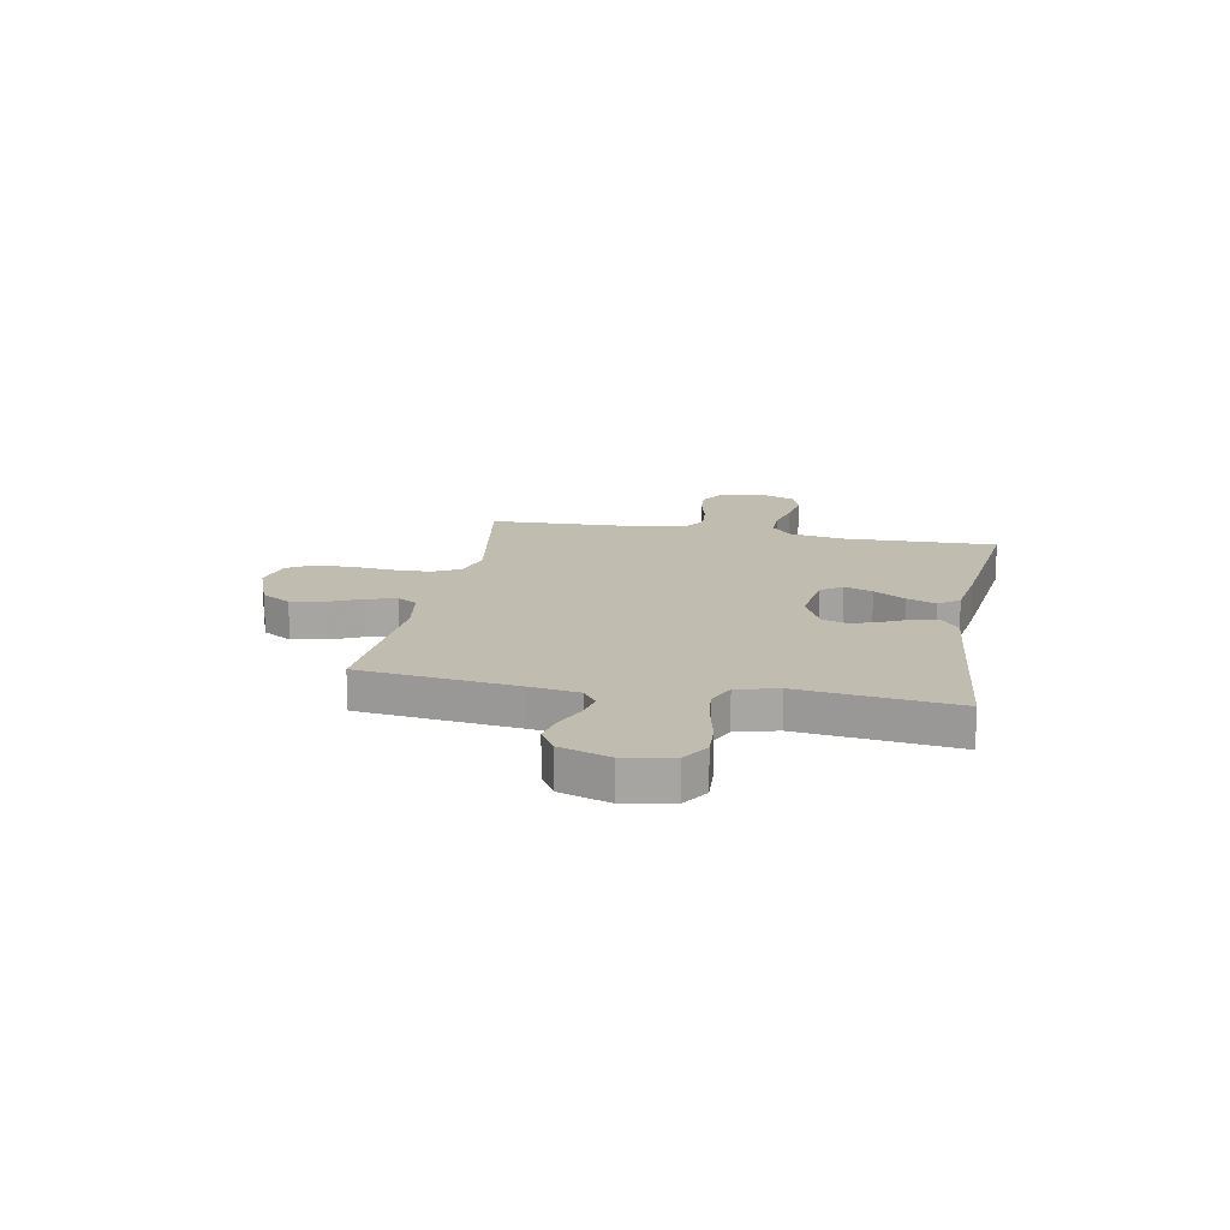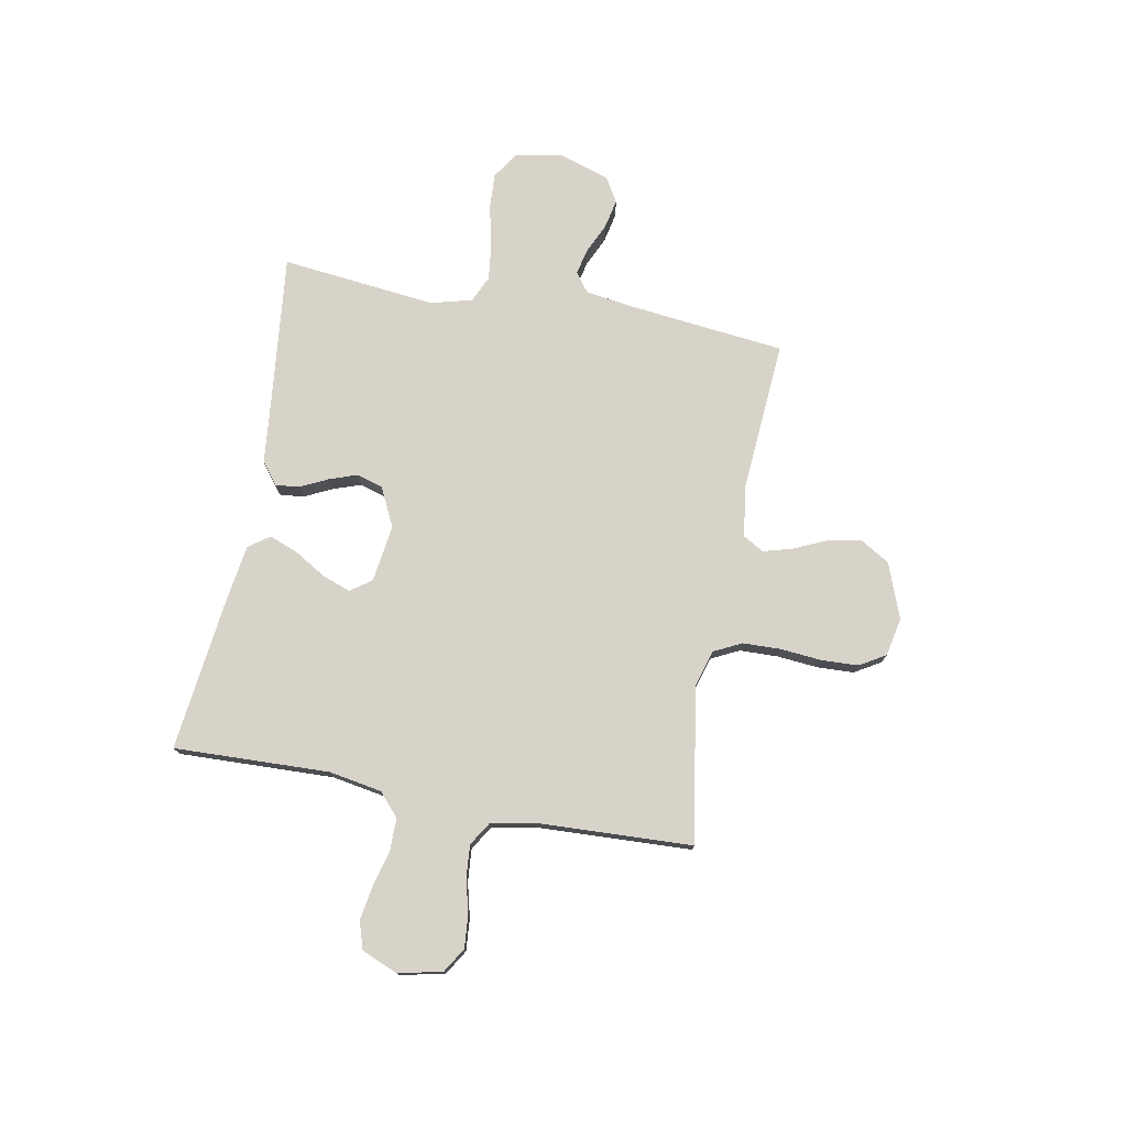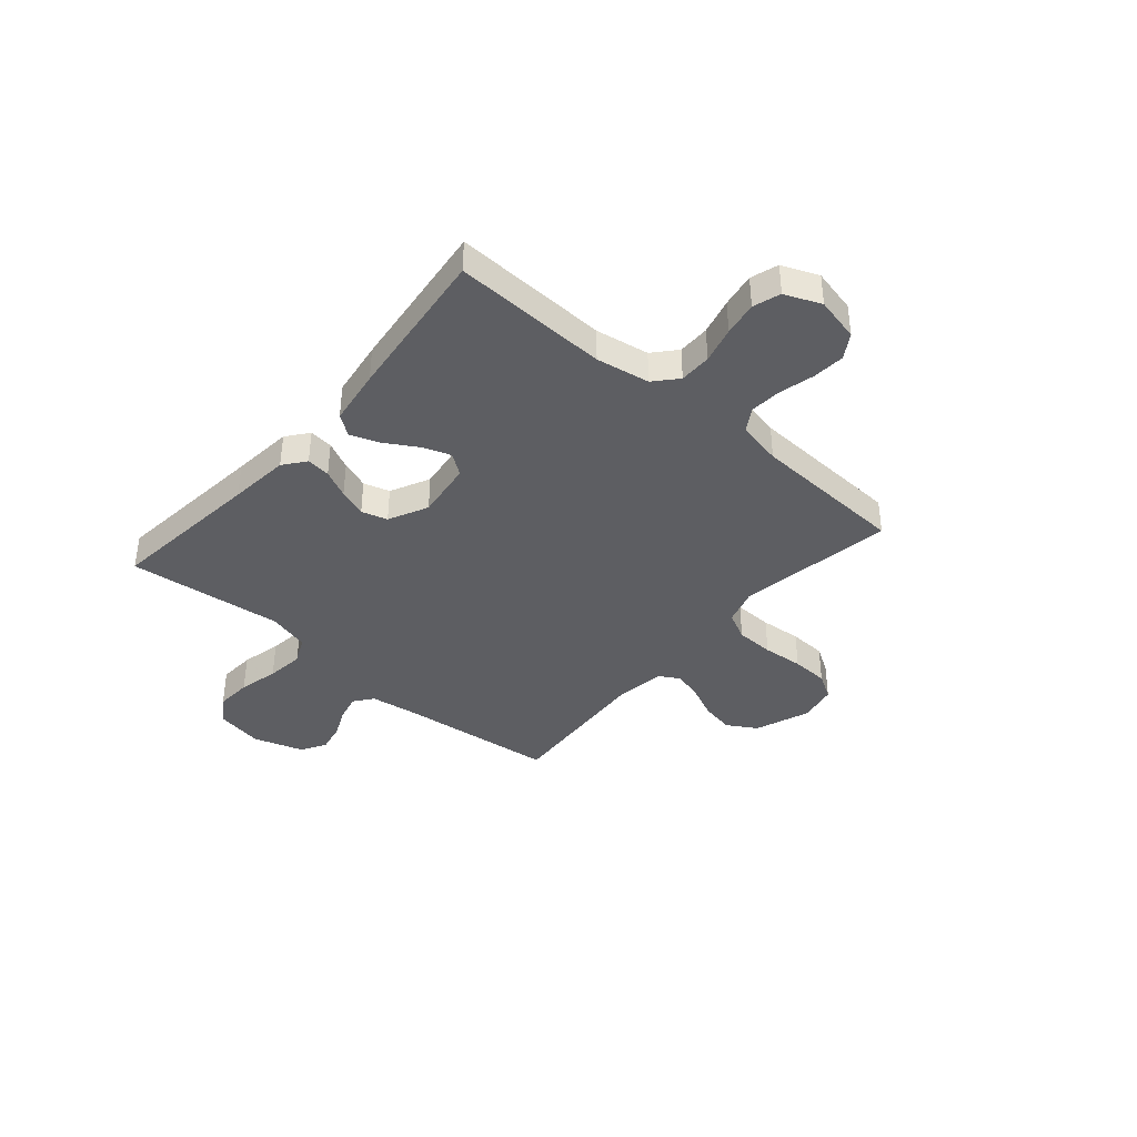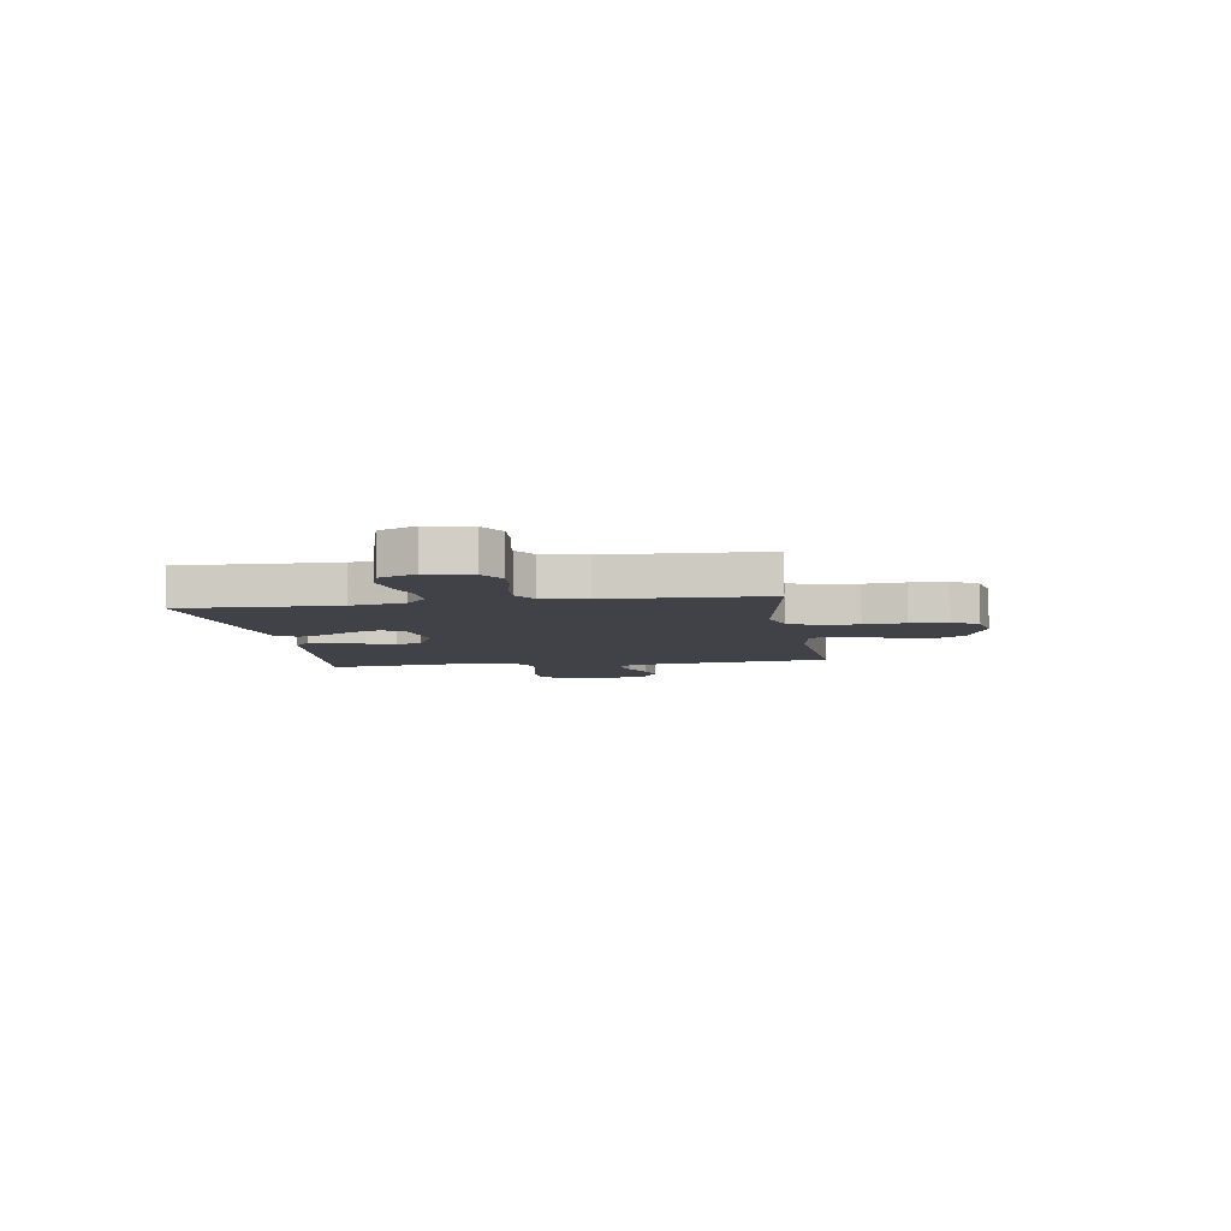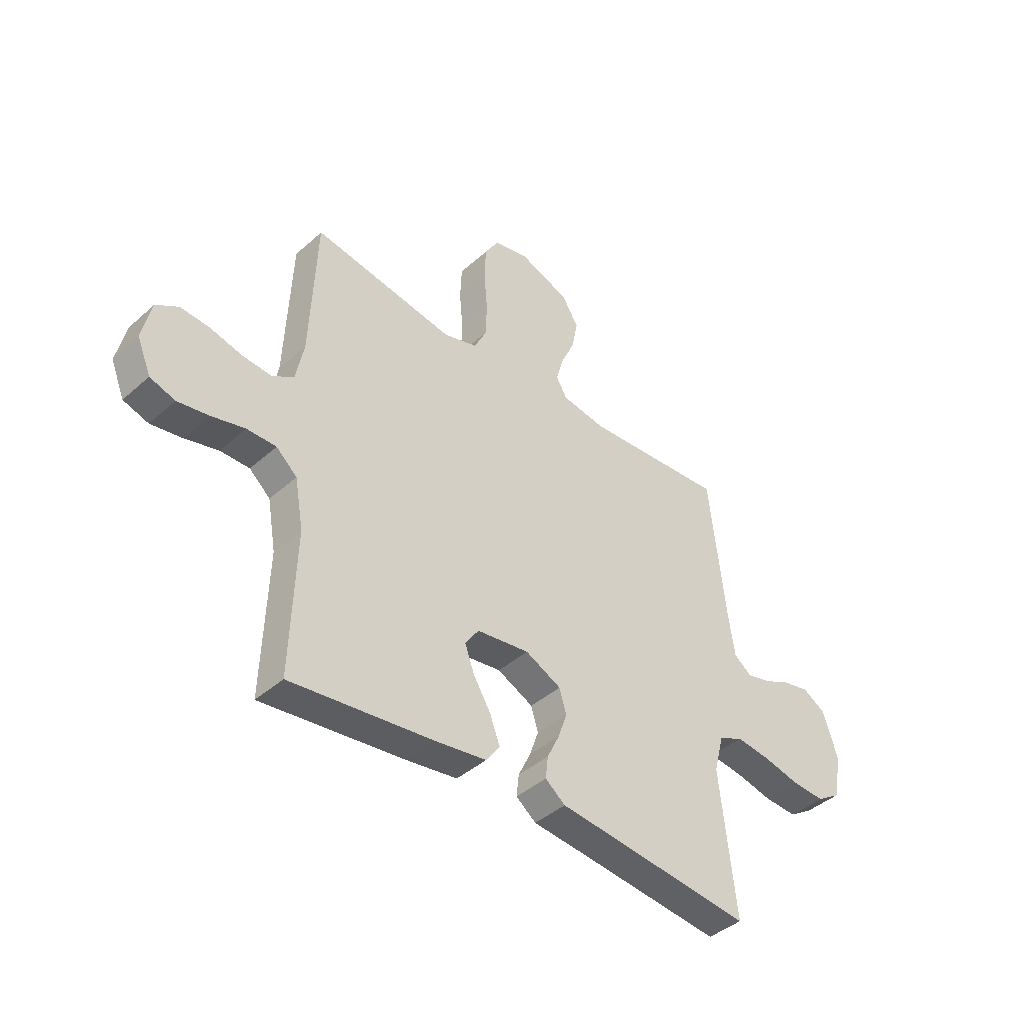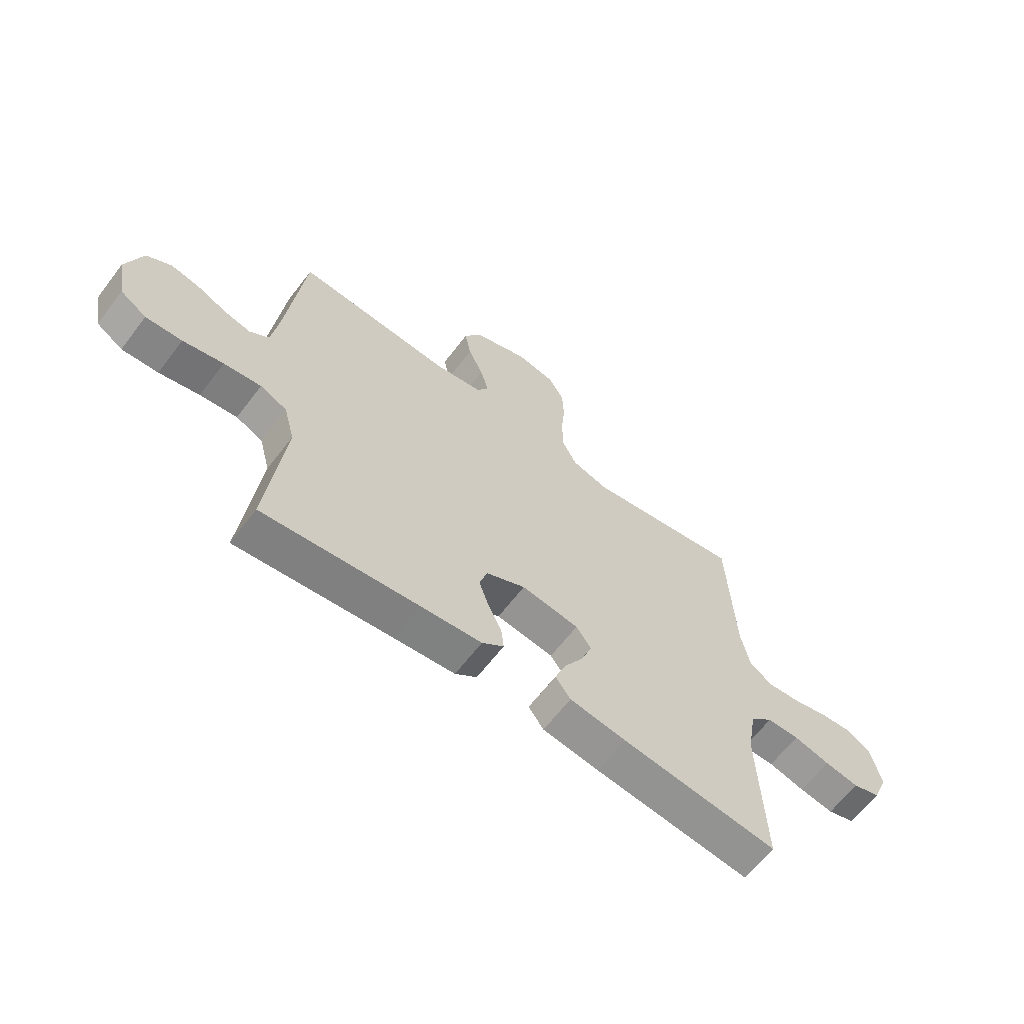
<metadata>
{"format":"obj","ext":"obj","renderer":"f3d","projection":"perspective","resolution":1024,"background":"white","views":[{"elev":16.3,"azim":100.8,"up":"+Y"},{"elev":76.0,"azim":-79.4,"up":"+Y"},{"elev":-39.4,"azim":-130.8,"up":"+Y"},{"elev":-6.8,"azim":-81.1,"up":"+Y"},{"elev":-41.6,"azim":-43.0,"up":"+Z"},{"elev":-63.5,"azim":142.7,"up":"+Z"}]}
</metadata>
<code>
v 0.5 0.07 0.5
v 0.533 0.07 0.2
v 0.547 0.07 0.103
v 0.584 0.07 0.075
v 0.635 0.07 0.087
v 0.692 0.07 0.113
v 0.749 0.07 0.125
v 0.797 0.07 0.096
v 0.828 0.07 0
v 0.811 0.07 -0.094
v 0.76 0.07 -0.127
v 0.69 0.07 -0.123
v 0.612 0.07 -0.105
v 0.54 0.07 -0.096
v 0.488 0.07 -0.12
v 0.467 0.07 -0.2
v 0.5 0.07 -0.5
v 0.2 0.07 -0.467
v 0.083 0.07 -0.455
v 0.041 0.07 -0.422
v 0.046 0.07 -0.376
v 0.072 0.07 -0.322
v 0.091 0.07 -0.268
v 0.076 0.07 -0.218
v 0 0.07 -0.181
v -0.111 0.07 -0.196
v -0.14 0.07 -0.237
v -0.12 0.07 -0.292
v -0.083 0.07 -0.353
v -0.062 0.07 -0.409
v -0.091 0.07 -0.449
v -0.2 0.07 -0.465
v -0.5 0.07 -0.5
v -0.49 0.07 -0.2
v -0.508 0.07 -0.097
v -0.552 0.07 -0.058
v -0.614 0.07 -0.058
v -0.684 0.07 -0.076
v -0.75 0.07 -0.087
v -0.803 0.07 -0.07
v -0.832 0.07 0
v -0.813 0.07 0.085
v -0.766 0.07 0.114
v -0.704 0.07 0.109
v -0.637 0.07 0.092
v -0.575 0.07 0.087
v -0.53 0.07 0.115
v -0.513 0.07 0.2
v -0.5 0.07 0.5
v -0.2 0.07 0.45
v -0.129 0.07 0.471
v -0.102 0.07 0.525
v -0.1 0.07 0.599
v -0.107 0.07 0.678
v -0.104 0.07 0.75
v -0.074 0.07 0.8
v 0 0.07 0.815
v 0.107 0.07 0.775
v 0.141 0.07 0.718
v 0.129 0.07 0.654
v 0.1 0.07 0.59
v 0.084 0.07 0.533
v 0.107 0.07 0.494
v 0.2 0.07 0.479
v 0.5 0 0.5
v 0.533 0 0.2
v 0.547 0 0.103
v 0.584 0 0.075
v 0.635 0 0.087
v 0.692 0 0.113
v 0.749 0 0.125
v 0.797 0 0.096
v 0.828 0 0
v 0.811 0 -0.094
v 0.76 0 -0.127
v 0.69 0 -0.123
v 0.612 0 -0.105
v 0.54 0 -0.096
v 0.488 0 -0.12
v 0.467 0 -0.2
v 0.5 0 -0.5
v 0.2 0 -0.467
v 0.083 0 -0.455
v 0.041 0 -0.422
v 0.046 0 -0.376
v 0.072 0 -0.322
v 0.091 0 -0.268
v 0.076 0 -0.218
v 0 0 -0.181
v -0.111 0 -0.196
v -0.14 0 -0.237
v -0.12 0 -0.292
v -0.083 0 -0.353
v -0.062 0 -0.409
v -0.091 0 -0.449
v -0.2 0 -0.465
v -0.5 0 -0.5
v -0.49 0 -0.2
v -0.508 0 -0.097
v -0.552 0 -0.058
v -0.614 0 -0.058
v -0.684 0 -0.076
v -0.75 0 -0.087
v -0.803 0 -0.07
v -0.832 0 0
v -0.813 0 0.085
v -0.766 0 0.114
v -0.704 0 0.109
v -0.637 0 0.092
v -0.575 0 0.087
v -0.53 0 0.115
v -0.513 0 0.2
v -0.5 0 0.5
v -0.2 0 0.45
v -0.129 0 0.471
v -0.102 0 0.525
v -0.1 0 0.599
v -0.107 0 0.678
v -0.104 0 0.75
v -0.074 0 0.8
v 0 0 0.815
v 0.107 0 0.775
v 0.141 0 0.718
v 0.129 0 0.654
v 0.1 0 0.59
v 0.084 0 0.533
v 0.107 0 0.494
v 0.2 0 0.479
f 58 59 60 61
f 58 61 62
f 57 58 62
f 56 57 62
f 53 54 55 56
f 52 53 56 62
f 51 52 62 63
f 48 49 50
f 47 48 50 51
f 42 43 44 45
f 42 45 46
f 41 42 46
f 40 41 46
f 37 38 39 40
f 37 40 46 47
f 31 32 33 34
f 31 34 35
f 28 29 30 31
f 27 28 31 35
f 26 27 35 36
f 19 20 21 22
f 18 19 22 23
f 16 17 18 23
f 15 16 23 24
f 10 11 12 13
f 10 13 14
f 9 10 14
f 8 9 14
f 5 6 7 8
f 4 5 8 14
f 3 4 14 15
f 64 1 2
f 36 37 47 51
f 25 26 36 51
f 25 51 63 64
f 15 24 25 64
f 2 3 15 64
f 125 124 123 122
f 126 125 122
f 126 122 121
f 126 121 120
f 120 119 118 117
f 126 120 117 116
f 127 126 116 115
f 114 113 112
f 115 114 112 111
f 109 108 107 106
f 110 109 106
f 110 106 105
f 110 105 104
f 104 103 102 101
f 111 110 104 101
f 98 97 96 95
f 99 98 95
f 95 94 93 92
f 99 95 92 91
f 100 99 91 90
f 86 85 84 83
f 87 86 83 82
f 87 82 81 80
f 88 87 80 79
f 77 76 75 74
f 78 77 74
f 78 74 73
f 78 73 72
f 72 71 70 69
f 78 72 69 68
f 79 78 68 67
f 66 65 128
f 115 111 101 100
f 115 100 90 89
f 128 127 115 89
f 128 89 88 79
f 128 79 67 66
f 1 65 66 2
f 2 66 67 3
f 3 67 68 4
f 4 68 69 5
f 5 69 70 6
f 6 70 71 7
f 7 71 72 8
f 8 72 73 9
f 9 73 74 10
f 10 74 75 11
f 11 75 76 12
f 12 76 77 13
f 13 77 78 14
f 14 78 79 15
f 15 79 80 16
f 16 80 81 17
f 17 81 82 18
f 18 82 83 19
f 19 83 84 20
f 20 84 85 21
f 21 85 86 22
f 22 86 87 23
f 23 87 88 24
f 24 88 89 25
f 25 89 90 26
f 26 90 91 27
f 27 91 92 28
f 28 92 93 29
f 29 93 94 30
f 30 94 95 31
f 31 95 96 32
f 32 96 97 33
f 33 97 98 34
f 34 98 99 35
f 35 99 100 36
f 36 100 101 37
f 37 101 102 38
f 38 102 103 39
f 39 103 104 40
f 40 104 105 41
f 41 105 106 42
f 42 106 107 43
f 43 107 108 44
f 44 108 109 45
f 45 109 110 46
f 46 110 111 47
f 47 111 112 48
f 48 112 113 49
f 49 113 114 50
f 50 114 115 51
f 51 115 116 52
f 52 116 117 53
f 53 117 118 54
f 54 118 119 55
f 55 119 120 56
f 56 120 121 57
f 57 121 122 58
f 58 122 123 59
f 59 123 124 60
f 60 124 125 61
f 61 125 126 62
f 62 126 127 63
f 63 127 128 64
f 64 128 65 1

</code>
